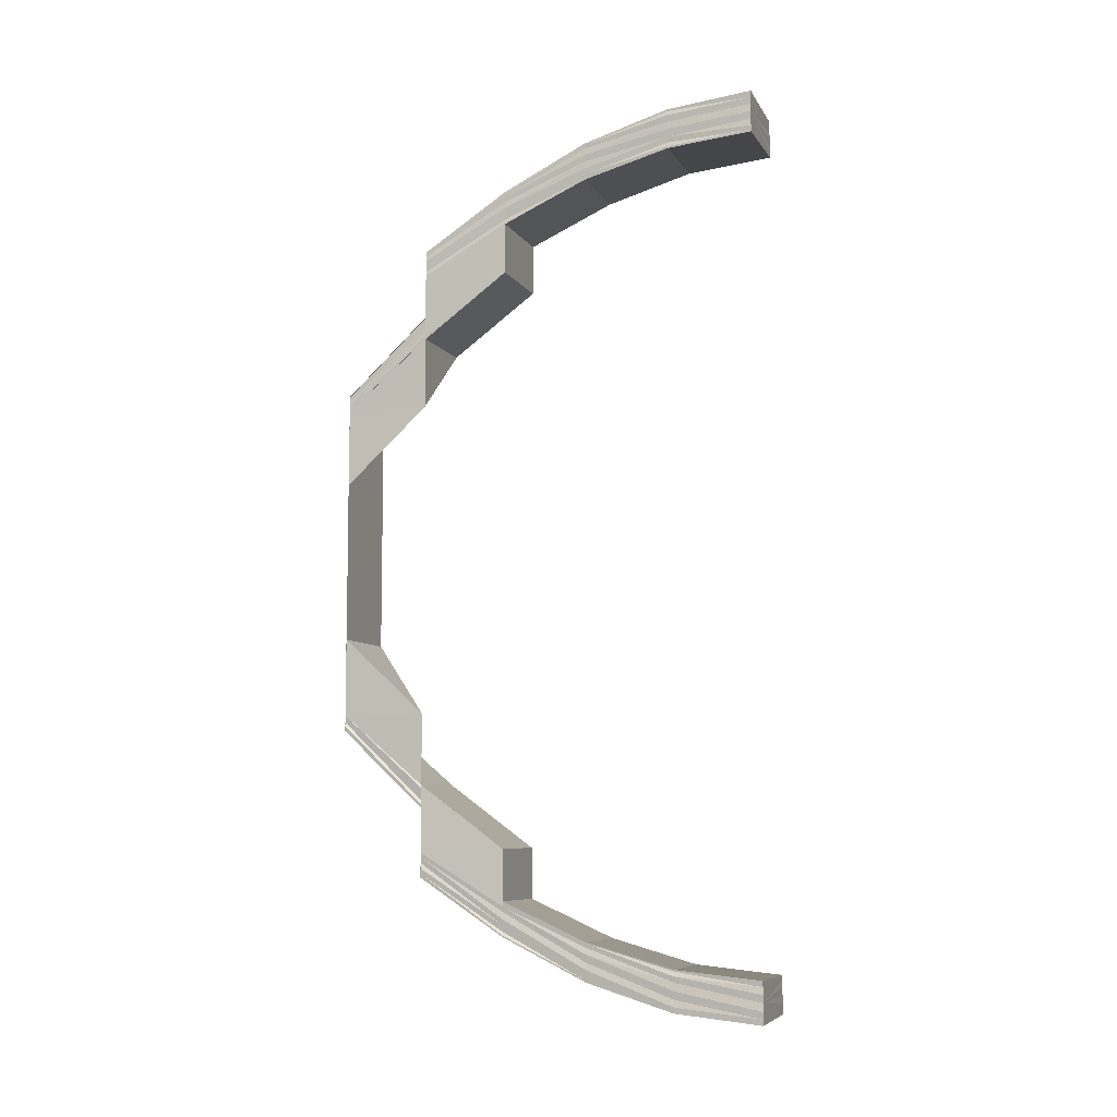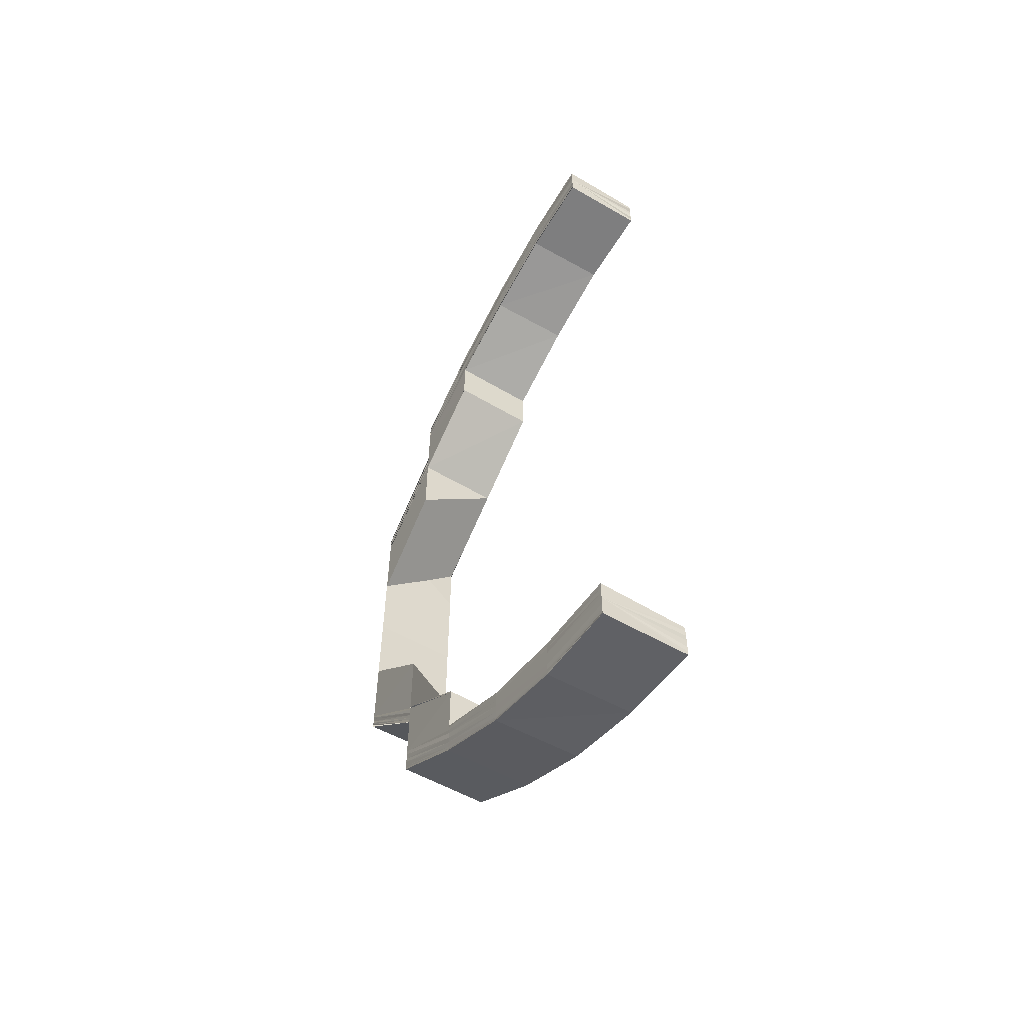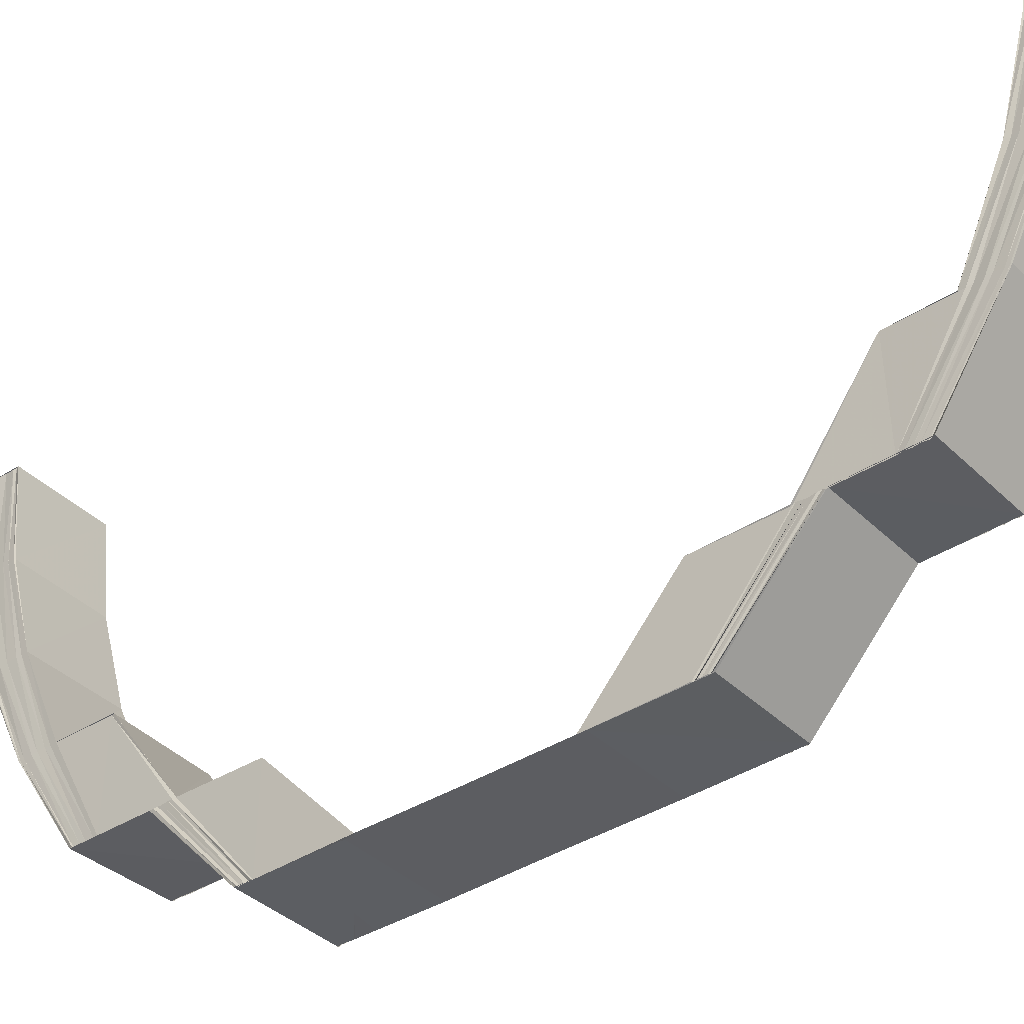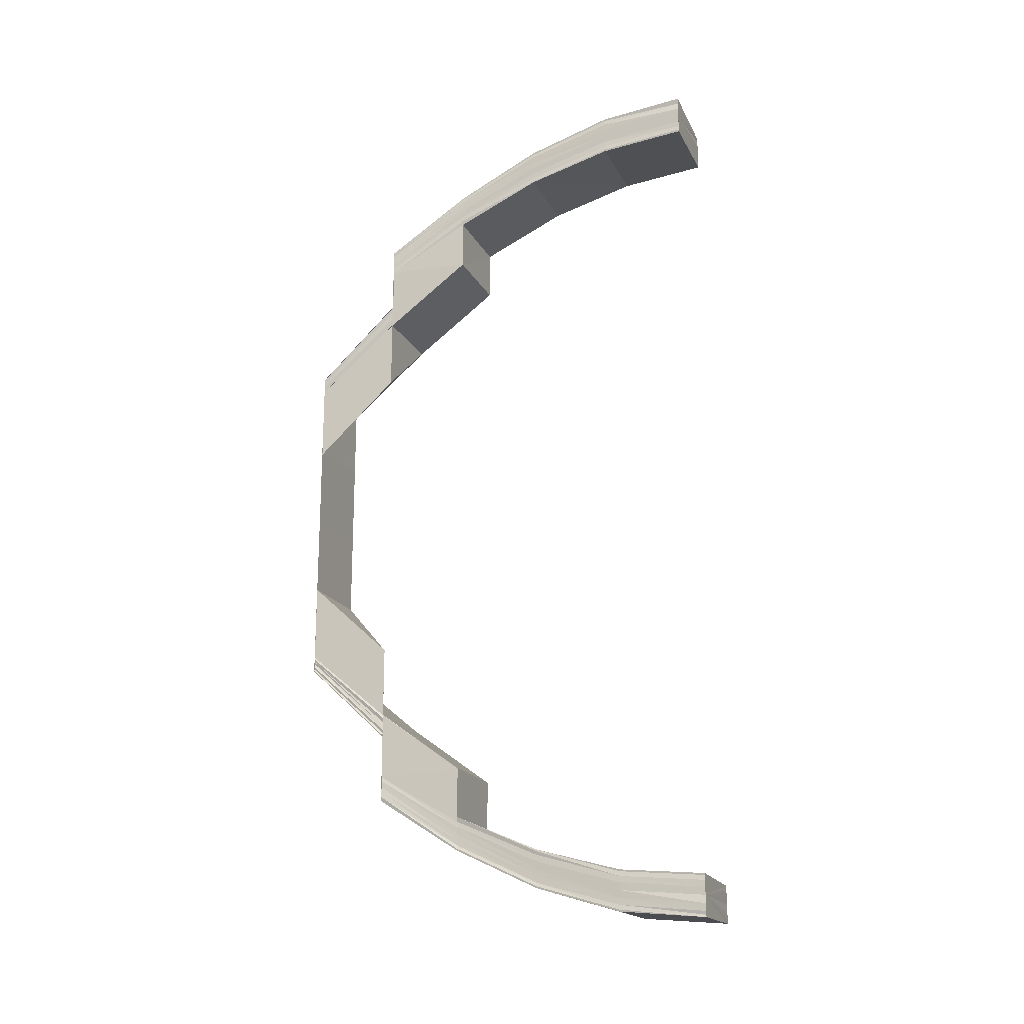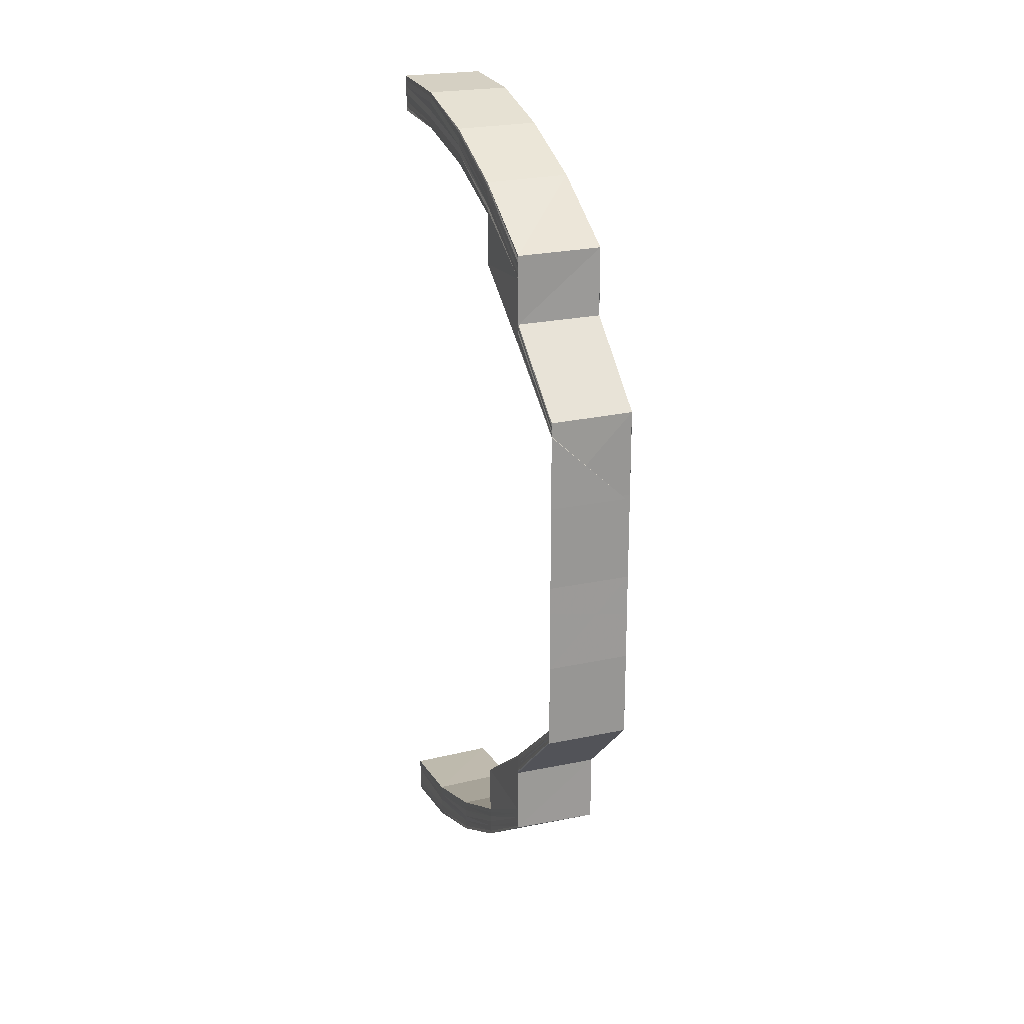
<metadata>
{"format":"obj","ext":"obj","renderer":"f3d","projection":"perspective","resolution":1024,"background":"white","views":[{"elev":-7.6,"azim":108.7,"up":"+Z"},{"elev":-55.8,"azim":148.6,"up":"+Z"},{"elev":-37.2,"azim":129.7,"up":"+Y"},{"elev":-18.9,"azim":110.5,"up":"+Z"},{"elev":20.7,"azim":-21.2,"up":"+Z"}]}
</metadata>
<code>
o 16643
v 2223 1871 15.34
v 2223 1871 15.34
v 2223 1871 15.34
v 2223 1871 15.33
v 2223 1871 15.34
v 2223 1871 15.34
v 2223 1871 15.34
v 2223 1871 15.34
v 2223 1871 15.33
v 2223 1871 15.34
v 2223 1871 15.34
v 2223 1871 15.33
v 2223 1871 15.33
v 2223 1871 15.32
v 2223 1871 15.33
v 2223 1871 15.33
v 2223 1871 15.33
v 2223 1871 15.33
v 2223 1871 15.32
v 2223 1871 15.34
v 2223 1871 15.34
v 2223 1871 15.33
v 2223 1871 15.33
v 2223 1871 15.33
v 2223 1871 15.33
v 2223 1871 15.33
v 2223 1871 15.32
v 2223 1871 15.32
v 2223 1871 15.32
v 2223 1871 15.33
v 2223 1871 15.32
v 2223 1871 15.33
v 2223 1871 15.33
v 2223 1871 15.33
v 2223 1871 15.32
v 2223 1871 15.33
v 2223 1871 15.32
v 2223 1871 15.33
v 2223 1871 15.33
v 2223 1871 15.33
v 2223 1871 15.33
v 2223 1871 15.33
v 2223 1871 15.33
v 2223 1871 15.33
v 2223 1871 15.32
v 2223 1871 15.32
v 2223 1871 15.33
v 2223 1871 15.33
v 2223 1871 15.33
v 2223 1871 15.33
v 2223 1871 15.33
v 2223 1871 15.33
v 2223 1871 15.33
v 2223 1871 15.33
v 2223 1871 15.33
v 2223 1871 15.32
v 2223 1871 15.32
v 2223 1871 15.33
v 2223 1871 15.33
v 2223 1871 15.32
v 2223 1871 15.32
v 2223 1871 15.32
v 2223 1871 15.31
v 2223 1871 15.32
v 2223 1871 15.32
v 2223 1871 15.32
v 2223 1871 15.31
v 2223 1871 15.32
v 2223 1871 15.31
v 2223 1871 15.3
v 2223 1871 15.3
v 2223 1871 15.3
v 2223 1871 15.31
v 2223 1871 15.3
v 2223 1871 15.31
v 2223 1871 15.3
v 2223 1871 15.31
v 2223 1871 15.3
v 2223 1871 15.31
v 2223 1871 15.3
v 2223 1871 15.31
v 2223 1871 15.31
v 2223 1871 15.32
v 2223 1871 15.3
v 2223 1871 15.29
v 2223 1871 15.33
v 2223 1871 15.33
v 2223 1871 15.33
v 2223 1871 15.33
v 2223 1871 15.33
v 2223 1871 15.32
v 2223 1871 15.33
v 2223 1871 15.33
v 2223 1871 15.33
v 2223 1871 15.33
v 2223 1871 15.33
v 2223 1871 15.33
v 2223 1871 15.33
v 2223 1871 15.33
v 2223 1871 15.33
v 2223 1871 15.32
v 2223 1871 15.33
v 2223 1871 15.33
v 2223 1871 15.33
v 2223 1871 15.33
v 2223 1871 15.33
v 2223 1871 15.34
v 2223 1871 15.33
v 2223 1871 15.32
v 2223 1871 15.33
v 2223 1871 15.33
v 2223 1871 15.32
v 2223 1871 15.32
v 2223 1871 15.31
v 2223 1871 15.32
v 2223 1871 15.33
v 2223 1871 15.32
v 2223 1871 15.33
v 2223 1871 15.32
v 2223 1871 15.33
v 2223 1871 15.33
v 2223 1871 15.34
v 2223 1871 15.34
v 2223 1871 15.33
v 2223 1871 15.32
v 2223 1871 15.33
v 2223 1871 15.32
v 2223 1871 15.33
v 2223 1871 15.33
v 2223 1871 15.33
v 2223 1871 15.33
v 2223 1871 15.32
v 2223 1871 15.32
v 2223 1871 15.33
v 2223 1871 15.34
v 2223 1871 15.34
v 2223 1871 15.34
v 2223 1871 15.33
v 2223 1871 15.34
v 2223 1871 15.34
v 2223 1871 15.34
v 2223 1871 15.34
v 2223 1871 15.34
v 2223 1871 15.31
v 2223 1871 15.31
v 2223 1871 15.31
v 2223 1871 15.3
v 2223 1871 15.3
v 2223 1871 15.3
v 2223 1871 15.29
v 2223 1871 15.29
v 2223 1871 15.28
v 2223 1871 15.28
v 2223 1871 15.28
v 2223 1871 15.29
v 2223 1871 15.29
v 2223 1871 15.28
v 2223 1871 15.3
v 2223 1871 15.28
v 2223 1871 15.28
v 2223 1871 15.28
v 2223 1871 15.27
v 2223 1871 15.28
v 2223 1871 15.28
v 2223 1871 15.27
v 2223 1871 15.27
v 2223 1871 15.26
v 2223 1871 15.26
v 2223 1871 15.26
v 2223 1871 15.26
v 2223 1871 15.26
v 2223 1871 15.26
v 2223 1871 15.25
v 2223 1871 15.25
v 2223 1871 15.25
v 2223 1871 15.24
v 2223 1871 15.24
v 2223 1871 15.24
v 2223 1871 15.23
v 2223 1871 15.24
v 2223 1871 15.23
v 2223 1871 15.23
v 2223 1871 15.23
v 2223 1871 15.23
v 2223 1871 15.23
v 2223 1871 15.24
v 2223 1871 15.24
v 2223 1871 15.24
v 2223 1871 15.24
v 2223 1871 15.25
v 2223 1871 15.23
v 2223 1871 15.23
v 2223 1871 15.24
v 2223 1871 15.24
v 2223 1871 15.23
v 2223 1871 15.24
v 2223 1871 15.24
v 2223 1871 15.25
v 2223 1871 15.23
v 2223 1871 15.23
v 2223 1871 15.23
v 2223 1871 15.23
v 2223 1871 15.23
v 2223 1871 15.23
v 2223 1871 15.23
v 2223 1871 15.23
v 2223 1871 15.24
v 2223 1871 15.24
v 2223 1871 15.23
v 2223 1871 15.24
v 2223 1871 15.24
v 2223 1871 15.24
v 2223 1871 15.24
v 2223 1871 15.24
v 2223 1871 15.24
v 2223 1871 15.24
v 2223 1871 15.24
v 2223 1871 15.24
v 2223 1871 15.24
v 2223 1871 15.24
v 2223 1871 15.24
v 2223 1871 15.24
v 2223 1871 15.24
v 2223 1871 15.24
v 2223 1871 15.24
v 2223 1871 15.24
v 2223 1871 15.24
v 2223 1871 15.24
v 2223 1871 15.24
v 2223 1871 15.24
v 2223 1871 15.25
v 2223 1871 15.25
v 2223 1871 15.26
v 2223 1871 15.25
v 2223 1871 15.26
v 2223 1871 15.27
v 2223 1871 15.27
v 2223 1871 15.27
v 2223 1871 15.27
v 2223 1871 15.26
v 2223 1871 15.27
v 2223 1871 15.28
v 2223 1871 15.26
v 2223 1871 15.27
v 2223 1871 15.26
v 2223 1871 15.27
v 2223 1871 15.26
v 2223 1871 15.27
v 2223 1871 15.26
v 2223 1871 15.27
v 2223 1871 15.26
v 2223 1871 15.26
v 2223 1871 15.26
v 2223 1871 15.26
v 2223 1871 15.25
v 2223 1871 15.25
v 2223 1871 15.25
v 2223 1871 15.26
v 2223 1871 15.24
v 2223 1871 15.24
v 2223 1871 15.25
v 2223 1871 15.24
v 2223 1871 15.25
v 2223 1871 15.24
v 2223 1871 15.24
v 2223 1871 15.25
v 2223 1871 15.24
v 2223 1871 15.24
v 2223 1871 15.24
v 2223 1871 15.25
v 2223 1871 15.24
v 2223 1871 15.24
v 2223 1871 15.25
v 2223 1871 15.25
v 2223 1871 15.24
v 2223 1871 15.24
v 2223 1871 15.24
v 2223 1871 15.23
v 2223 1871 15.23
v 2223 1871 15.23
v 2223 1871 15.23
v 2223 1871 15.23
v 2223 1871 15.23
v 2223 1871 15.23
v 2223 1871 15.23
v 2223 1871 15.24
v 2223 1871 15.24
v 2223 1871 15.24
v 2223 1871 15.24
v 2223 1871 15.24
v 2223 1871 15.24
v 2223 1871 15.24
v 2223 1871 15.24
v 2223 1871 15.24
v 2223 1871 15.24
v 2223 1871 15.24
v 2223 1871 15.24
v 2223 1871 15.24
v 2223 1871 15.24
v 2223 1871 15.31
v 2223 1871 15.31
v 2223 1871 15.32
v 2223 1871 15.3
v 2223 1871 15.31
v 2223 1871 15.29
v 2223 1871 15.3
v 2223 1871 15.31
v 2223 1871 15.3
v 2223 1871 15.31
v 2223 1871 15.3
v 2223 1871 15.31
v 2223 1871 15.3
v 2223 1871 15.31
v 2223 1871 15.3
v 2223 1871 15.31
v 2223 1871 15.3
v 2223 1871 15.3
v 2223 1871 15.31
v 2223 1871 15.27
v 2223 1871 15.26
v 2223 1871 15.27
v 2223 1871 15.25
v 2223 1871 15.26
v 2223 1871 15.26
v 2223 1871 15.26
v 2223 1871 15.25
v 2223 1871 15.27
v 2223 1871 15.26
v 2223 1871 15.27
v 2223 1871 15.26
v 2223 1871 15.27
v 2223 1871 15.26
v 2223 1871 15.26
v 2223 1871 15.26
v 2223 1871 15.26
v 2223 1871 15.26
v 2223 1871 15.25
v 2223 1871 15.24
v 2223 1871 15.24
v 2223 1871 15.24
v 2223 1871 15.25
v 2223 1871 15.24
v 2223 1871 15.25
v 2223 1871 15.24
v 2223 1871 15.24
v 2223 1871 15.25
v 2223 1871 15.24
v 2223 1871 15.24
v 2223 1871 15.24
v 2223 1871 15.25
v 2223 1871 15.24
v 2223 1871 15.33
v 2223 1871 15.33
v 2223 1871 15.33
v 2223 1871 15.33
v 2223 1871 15.33
v 2223 1871 15.34
v 2223 1871 15.34
v 2223 1871 15.34
f 1 2 3
f 2 4 5
f 6 5 3
f 3 5 7
f 8 9 6
f 10 8 11
f 9 12 13
f 12 14 15
f 13 16 5
f 4 17 16
f 15 18 16
f 17 19 18
f 5 16 20
f 5 20 7
f 7 20 21
f 16 22 20
f 16 18 22
f 20 23 21
f 20 22 23
f 21 23 24
f 18 25 22
f 22 26 23
f 22 25 26
f 18 27 25
f 28 27 18
f 27 29 25
f 25 29 30
f 25 30 26
f 29 31 30
f 23 26 32
f 23 32 24
f 26 30 33
f 26 33 32
f 30 31 34
f 30 34 33
f 31 35 34
f 34 35 36
f 35 37 36
f 33 34 38
f 34 36 38
f 32 33 39
f 33 38 39
f 32 39 40
f 24 32 40
f 40 39 41
f 39 42 41
f 39 38 42
f 41 42 43
f 38 36 44
f 38 44 42
f 36 37 45
f 36 45 44
f 37 46 45
f 42 47 43
f 42 44 47
f 43 47 48
f 47 49 50
f 44 51 47
f 44 45 51
f 47 51 52
f 51 53 49
f 52 54 55
f 45 56 51
f 56 57 53
f 45 46 56
f 51 56 58
f 58 59 54
f 46 60 56
f 61 62 59
f 46 63 60
f 61 64 65
f 64 66 65
f 60 67 64
f 63 67 60
f 68 69 66
f 63 70 67
f 70 71 67
f 72 70 63
f 73 72 63
f 74 72 73
f 75 74 73
f 76 74 75
f 77 76 75
f 78 76 77
f 79 78 77
f 80 78 79
f 81 80 79
f 67 82 83
f 71 84 82
f 71 85 84
f 86 87 88
f 87 89 90
f 89 91 92
f 90 93 94
f 92 95 93
f 96 93 97
f 98 99 96
f 99 100 93
f 100 101 95
f 93 95 102
f 93 102 103
f 97 102 104
f 95 105 102
f 104 106 107
f 102 106 108
f 102 105 106
f 95 109 105
f 65 109 95
f 105 110 106
f 109 111 105
f 105 111 110
f 109 112 111
f 66 112 109
f 113 114 112
f 112 115 111
f 111 115 116
f 111 116 110
f 115 117 116
f 116 117 118
f 117 119 118
f 110 116 120
f 116 118 120
f 110 120 121
f 106 110 121
f 106 121 122
f 107 121 123
f 118 119 124
f 119 125 124
f 124 125 126
f 125 127 128
f 124 128 129
f 126 130 131
f 132 133 130
f 134 131 135
f 136 135 137
f 138 124 134
f 118 124 138
f 138 129 139
f 120 118 138
f 140 138 136
f 120 138 140
f 140 139 141
f 121 120 140
f 121 140 142
f 123 140 143
f 132 144 28
f 144 145 28
f 146 147 145
f 148 149 145
f 148 150 149
f 150 151 149
f 150 152 151
f 153 154 151
f 154 153 155
f 156 157 155
f 156 155 158
f 159 160 152
f 161 162 160
f 163 159 164
f 164 165 163
f 165 166 157
f 165 167 166
f 167 168 166
f 169 170 168
f 171 172 168
f 171 173 172
f 173 174 172
f 175 176 174
f 176 177 178
f 177 179 180
f 179 181 182
f 181 183 184
f 185 184 186
f 187 186 188
f 189 188 190
f 191 192 185
f 193 191 187
f 194 193 189
f 191 195 196
f 193 196 197
f 194 197 198
f 199 200 195
f 201 199 191
f 202 191 193
f 202 203 191
f 204 201 202
f 201 199 205
f 204 201 205
f 199 181 205
f 181 206 205
f 207 204 205
f 207 204 208
f 208 209 202
f 210 207 205
f 210 207 211
f 211 212 208
f 213 210 205
f 213 210 214
f 215 213 205
f 216 213 214
f 214 217 211
f 215 218 219
f 220 219 221
f 222 215 223
f 224 222 225
f 226 224 227
f 228 221 229
f 230 229 231
f 232 231 233
f 232 230 234
f 235 233 236
f 237 235 238
f 237 238 160
f 239 240 237
f 239 241 242
f 243 240 239
f 244 243 239
f 245 243 244
f 246 245 244
f 247 245 246
f 248 247 246
f 249 247 248
f 250 249 248
f 251 249 250
f 252 251 250
f 253 251 252
f 254 253 252
f 255 256 240
f 256 257 258
f 255 259 256
f 260 259 255
f 261 260 255
f 262 260 261
f 263 262 261
f 260 264 259
f 265 262 263
f 266 265 263
f 262 267 260
f 267 264 260
f 265 268 262
f 268 267 262
f 269 265 266
f 270 269 266
f 271 268 265
f 269 271 265
f 272 269 270
f 273 272 270
f 178 272 273
f 274 275 273
f 275 276 272
f 272 277 269
f 277 271 269
f 180 277 272
f 276 278 277
f 277 279 271
f 278 206 279
f 182 279 277
f 279 280 271
f 271 280 268
f 279 281 280
f 282 281 279
f 281 283 280
f 280 284 268
f 280 283 284
f 268 284 267
f 283 285 284
f 284 286 267
f 284 285 286
f 267 286 264
f 285 205 286
f 286 205 287
f 286 287 264
f 205 288 287
f 264 287 289
f 264 289 259
f 259 289 290
f 287 288 291
f 287 291 289
f 288 292 291
f 289 293 290
f 289 291 293
f 290 293 230
f 291 292 294
f 291 294 293
f 293 294 228
f 292 295 294
f 294 295 220
f 293 296 297
f 294 298 296
f 295 299 298
f 300 301 302
f 69 303 304
f 303 305 158
f 306 158 304
f 304 158 307
f 158 308 307
f 307 308 309
f 308 310 309
f 309 310 311
f 310 312 311
f 311 312 313
f 312 314 313
f 313 314 315
f 314 316 315
f 315 316 144
f 316 317 318
f 319 320 321
f 320 322 323
f 324 323 321
f 325 326 324
f 321 323 327
f 323 328 327
f 327 328 329
f 328 330 329
f 329 330 331
f 330 332 331
f 331 332 333
f 332 334 333
f 333 334 167
f 334 335 336
f 234 337 323
f 322 338 337
f 338 339 340
f 227 340 337
f 337 340 341
f 340 342 341
f 341 342 343
f 340 344 342
f 339 216 344
f 225 344 340
f 342 345 343
f 343 345 346
f 344 347 342
f 342 347 345
f 344 214 347
f 223 214 344
f 214 211 347
f 347 211 348
f 347 348 345
f 211 208 348
f 345 349 346
f 345 348 349
f 346 349 350
f 349 194 350
f 350 194 173
f 348 351 349
f 348 208 351
f 349 351 194
f 208 202 351
f 351 193 194
f 351 202 193
f 352 353 24
f 353 354 24
f 354 355 24
f 355 356 24
f 356 357 24
f 357 358 24
f 358 359 24
f 359 1 24

</code>
